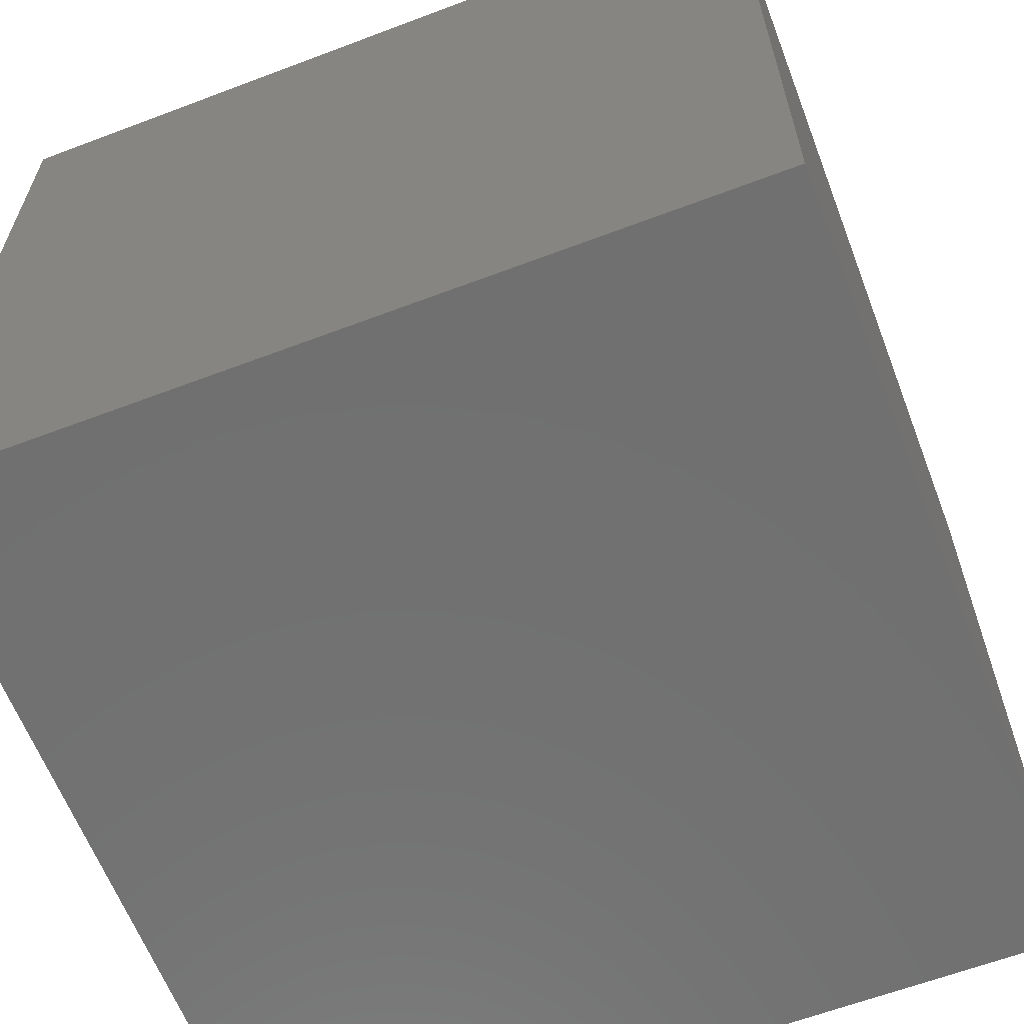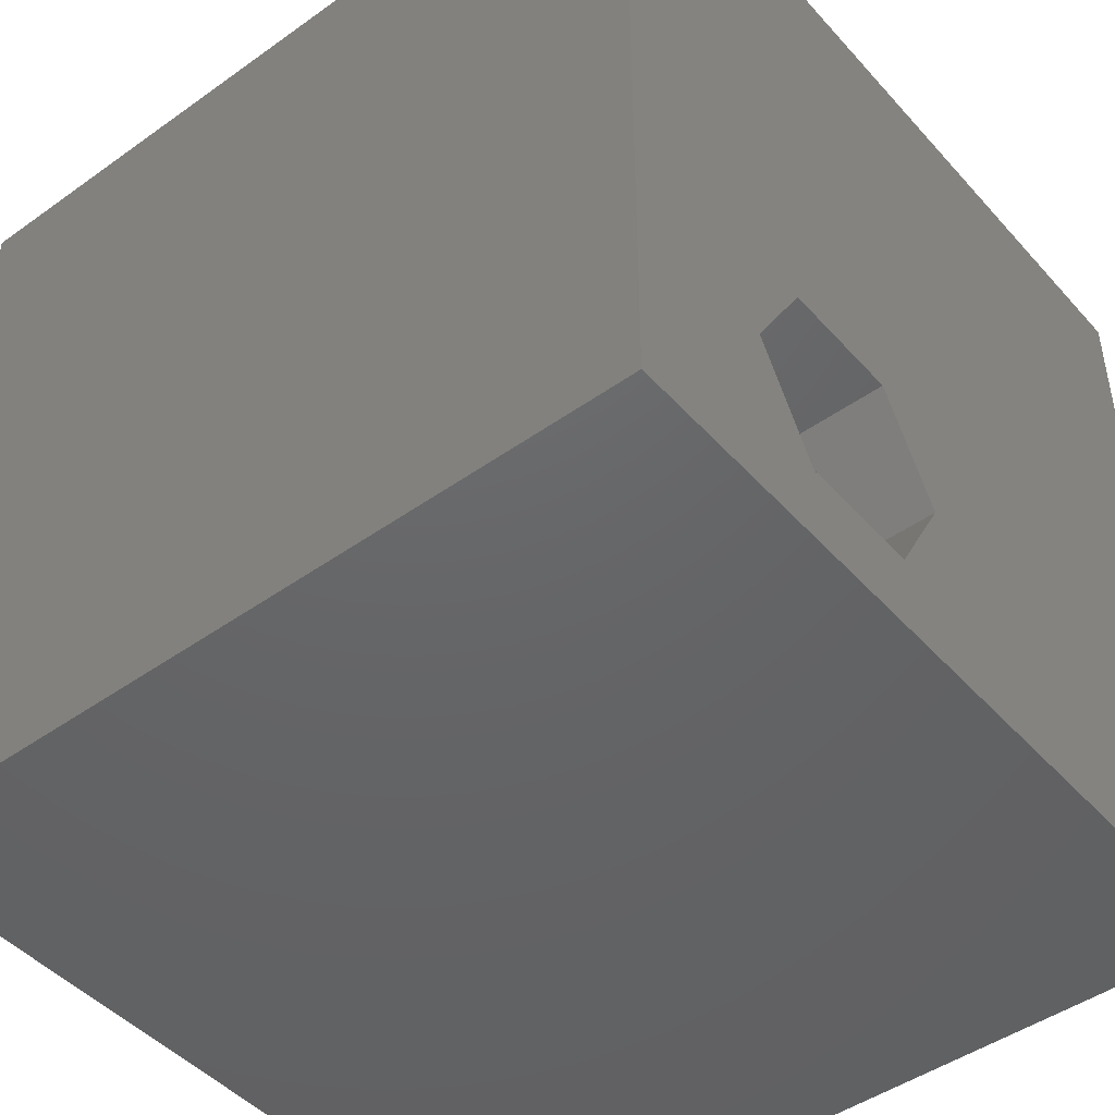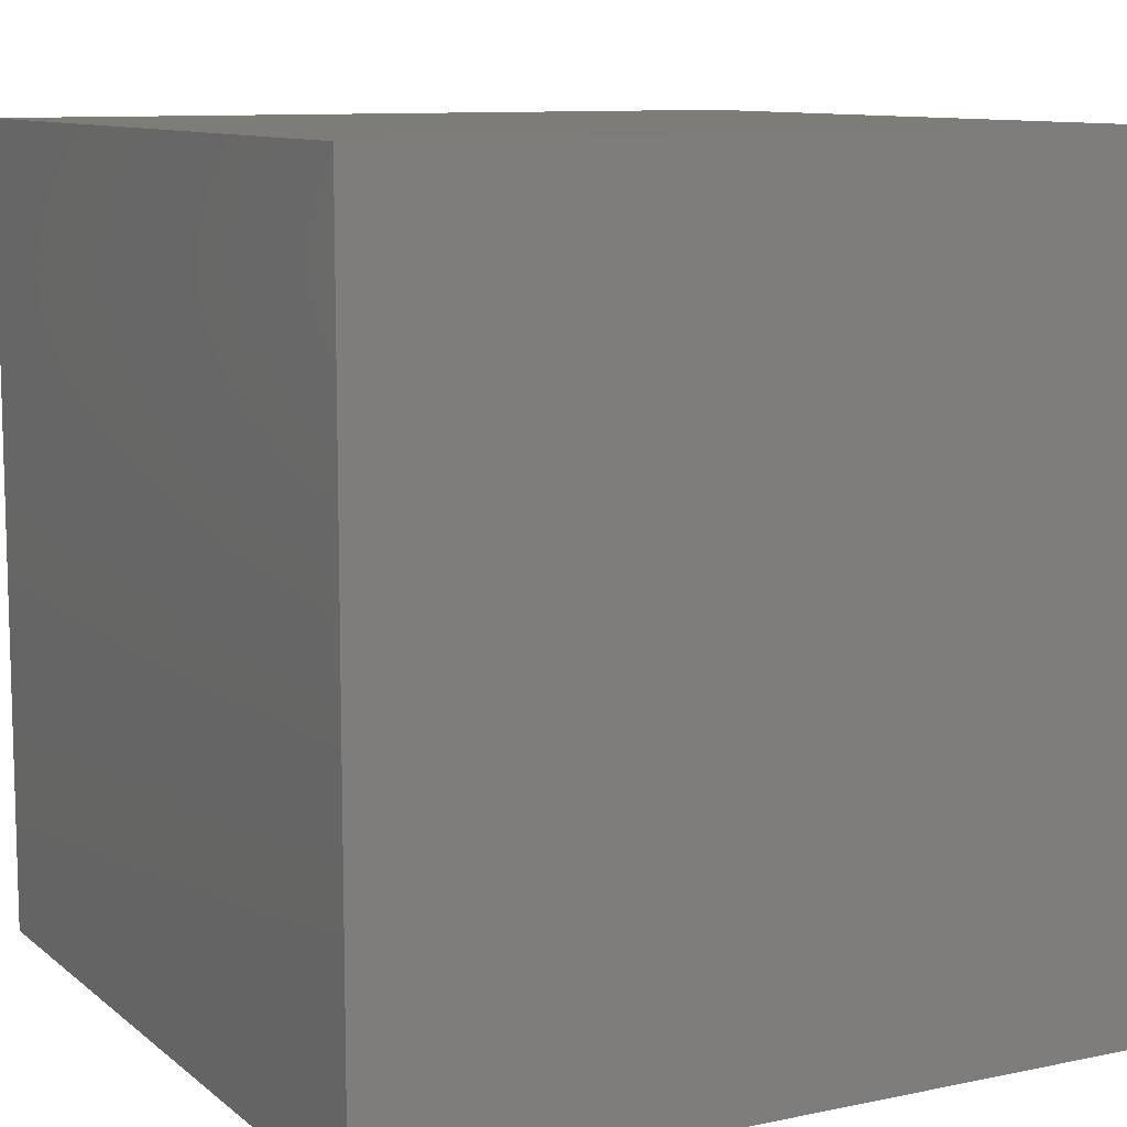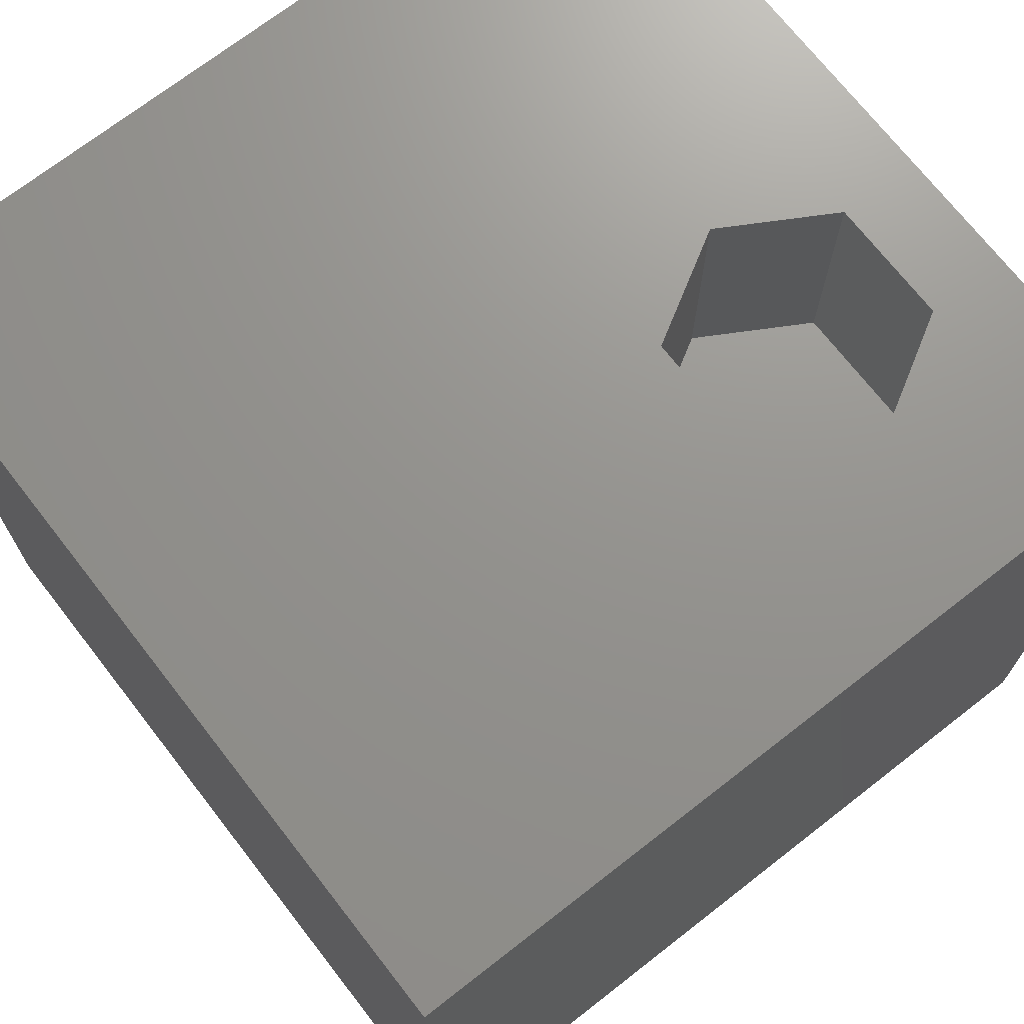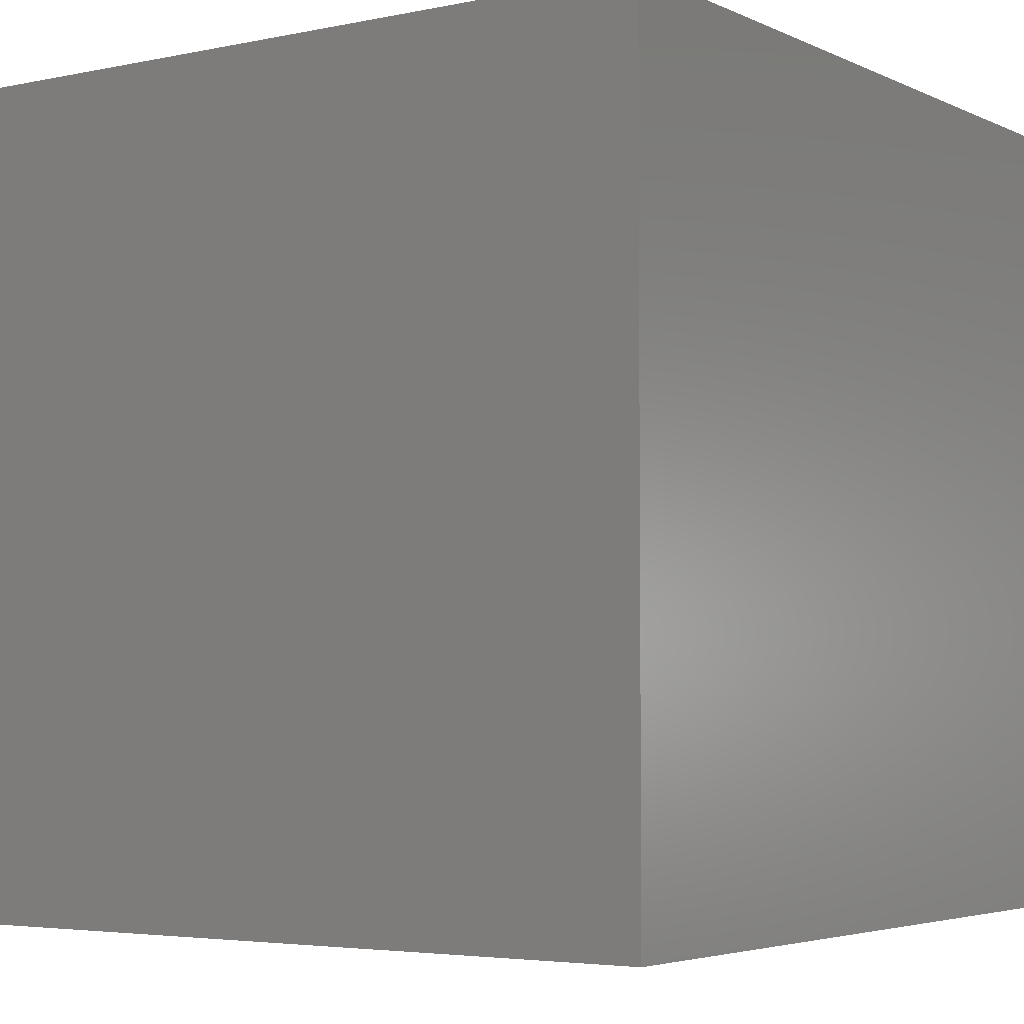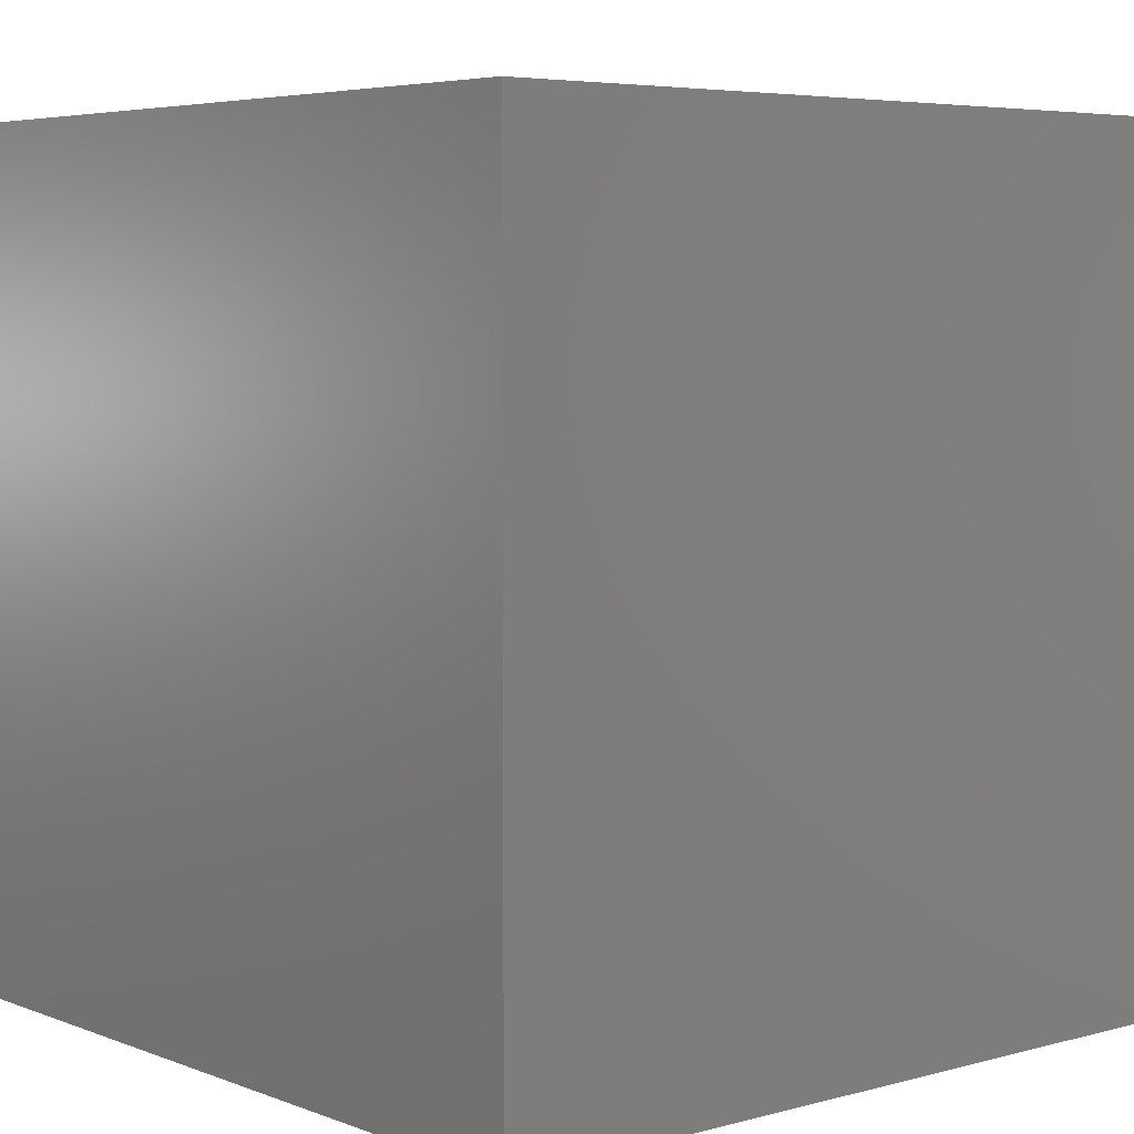
<metadata>
{"format":"stl","ext":"stl","renderer":"f3d","projection":"perspective","resolution":1024,"background":"white","views":[{"elev":-62.5,"azim":-159.0,"up":"+Z"},{"elev":-46.3,"azim":-50.9,"up":"+Y"},{"elev":10.0,"azim":151.8,"up":"+Y"},{"elev":71.3,"azim":-127.9,"up":"+Z"},{"elev":-4.1,"azim":-145.4,"up":"+Z"},{"elev":5.2,"azim":139.7,"up":"+Y"}]}
</metadata>
<code>
# stl→obj: 20 verts, 36 faces
v 0 10 10
v 0 10 0
v 0 0 10
v 0 0 0
v 10 0 10
v 4.17 0.9962 10
v 2.67 0.9962 10
v 1.92 2.295 10
v 2.67 3.595 10
v 10 10 10
v 4.17 3.595 10
v 4.92 2.295 10
v 10 10 0
v 10 0 0
v 1.92 2.295 6.857
v 2.67 3.595 6.857
v 4.17 3.595 6.857
v 4.92 2.295 6.857
v 4.17 0.9962 6.857
v 2.67 0.9962 6.857
f 1 2 3
f 3 2 4
f 3 5 6
f 6 7 3
f 3 7 8
f 3 8 1
f 1 8 9
f 1 9 10
f 10 9 11
f 10 11 5
f 5 11 12
f 5 12 6
f 13 10 14
f 14 10 5
f 2 13 4
f 4 13 14
f 10 13 1
f 1 13 2
f 14 5 4
f 4 5 3
f 15 16 8
f 8 16 9
f 16 17 9
f 9 17 11
f 17 18 11
f 11 18 12
f 18 19 12
f 12 19 6
f 19 20 6
f 6 20 7
f 20 15 7
f 7 15 8
f 20 19 15
f 15 19 18
f 15 18 16
f 16 18 17

</code>
